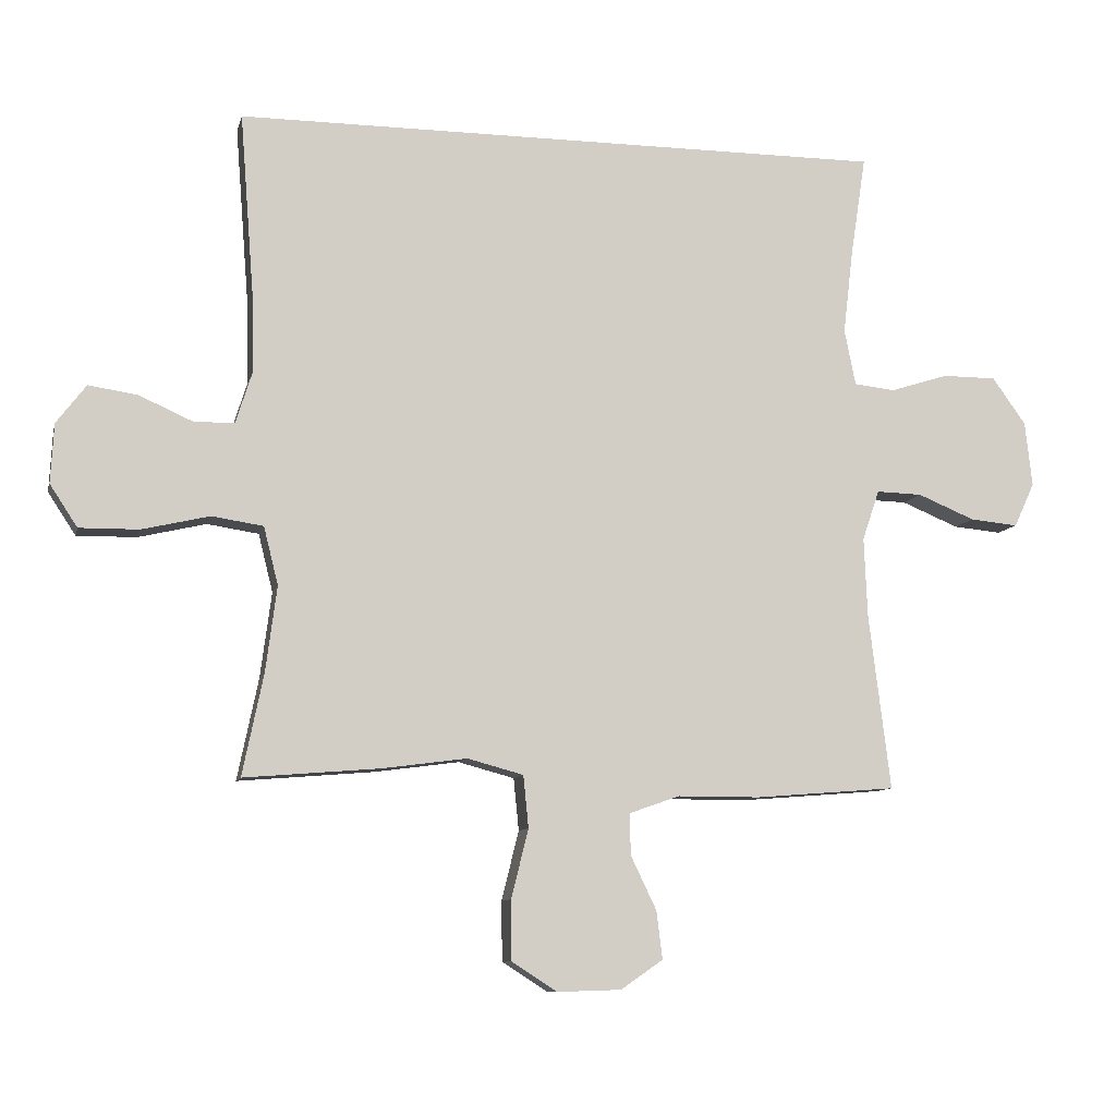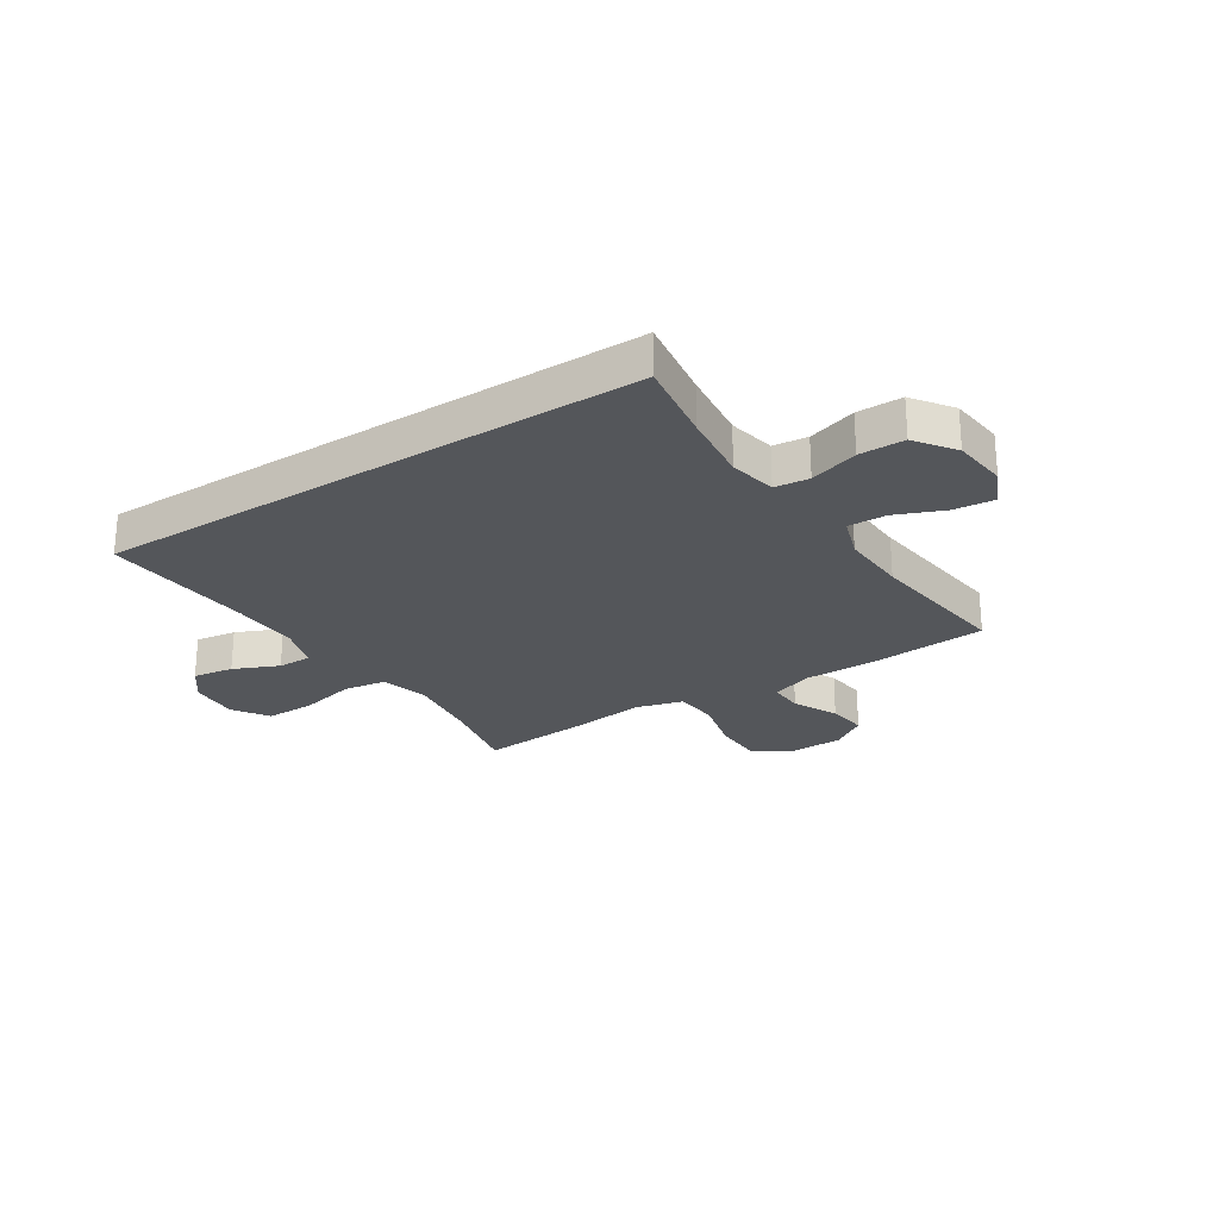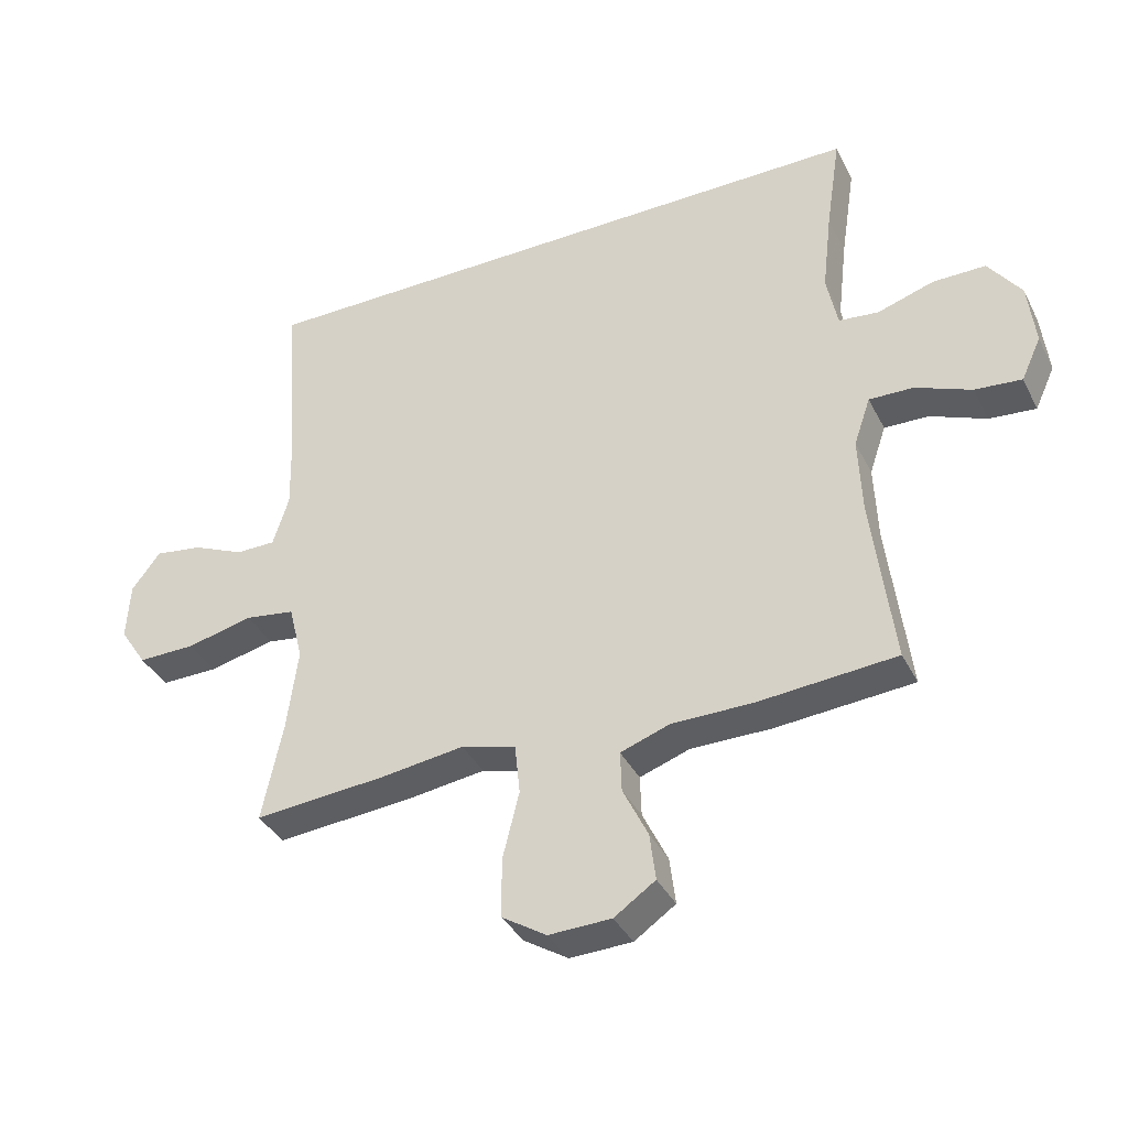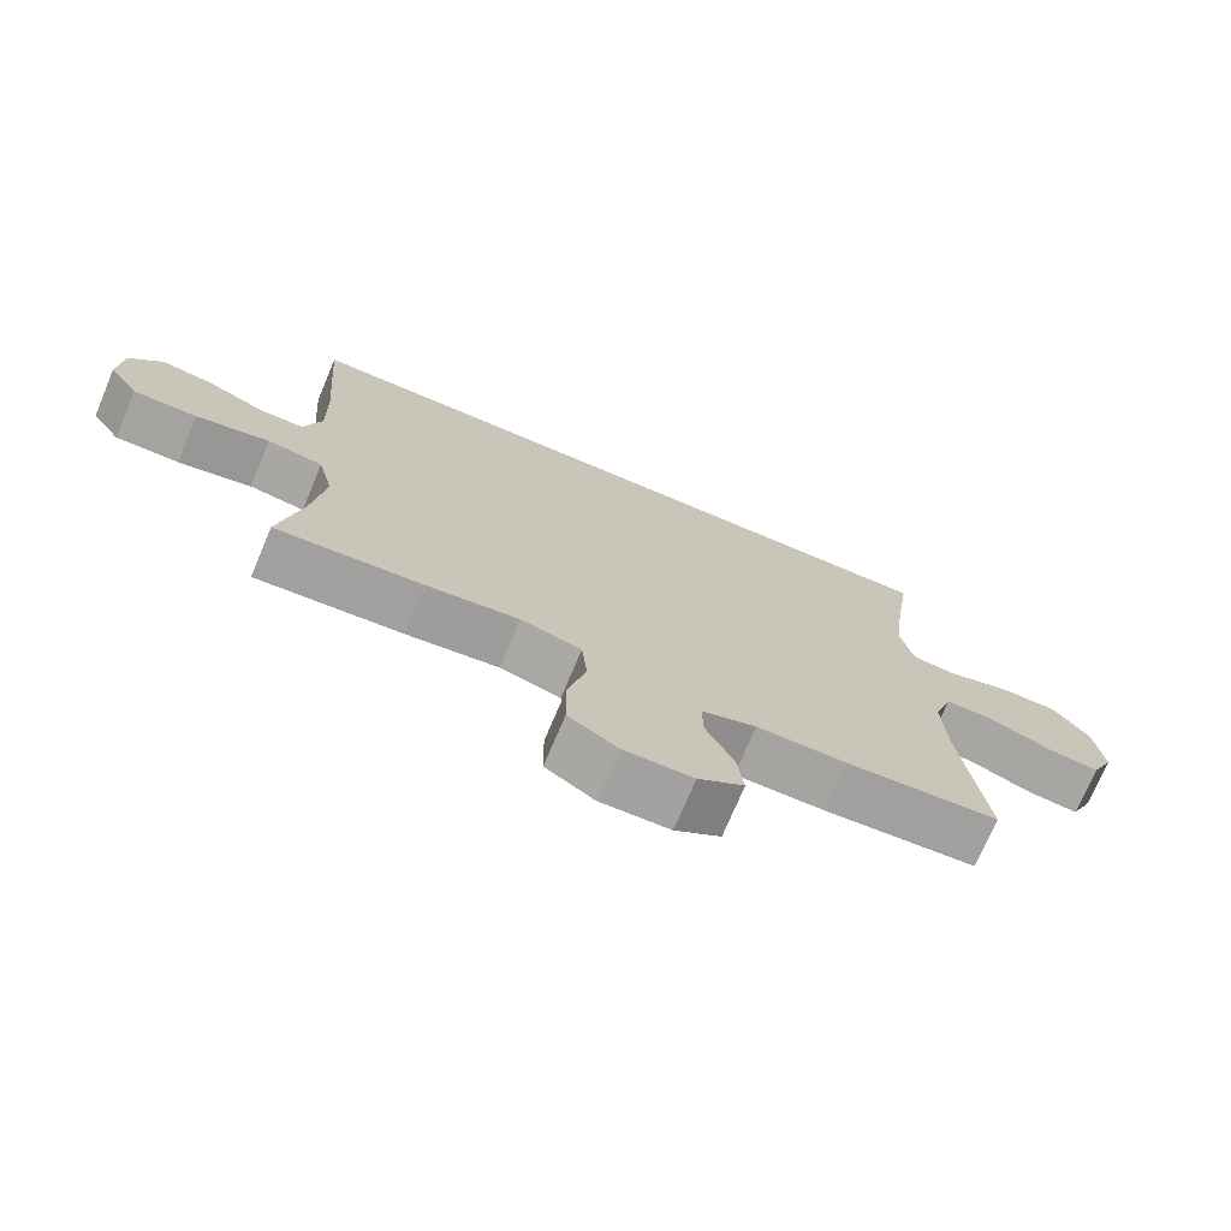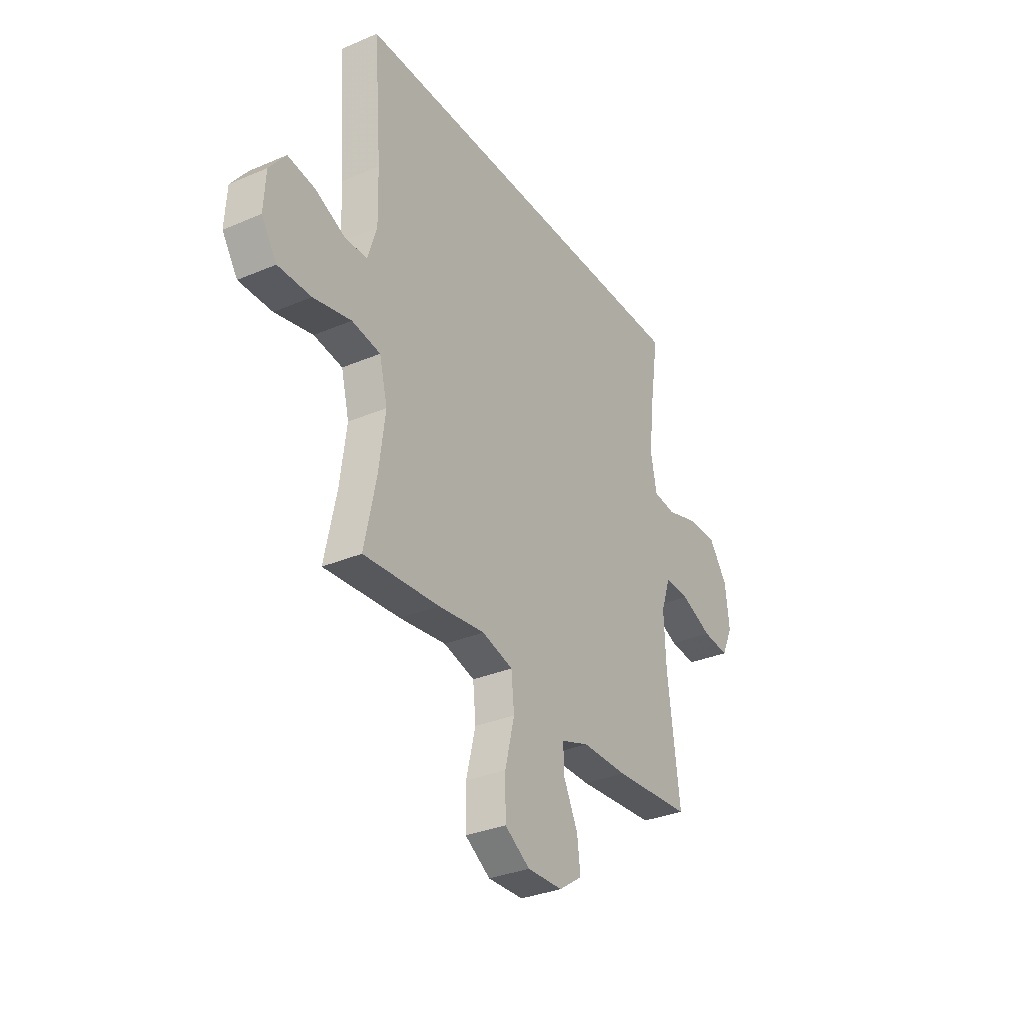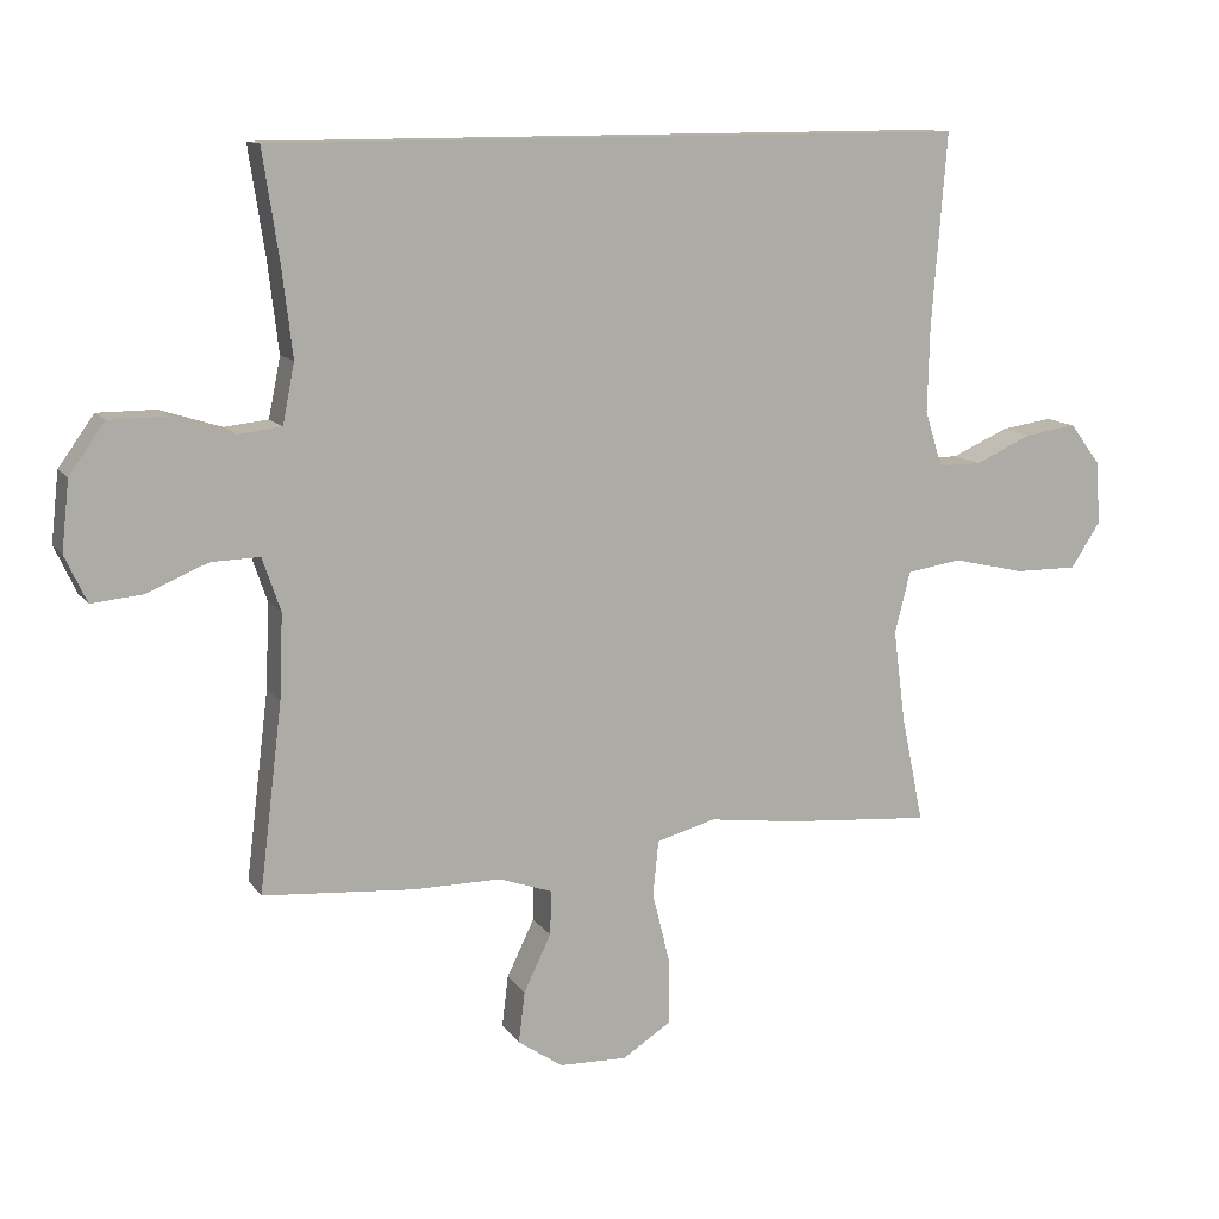
<metadata>
{"format":"obj","ext":"obj","renderer":"f3d","projection":"perspective","resolution":1024,"background":"white","views":[{"elev":-9.1,"azim":-12.9,"up":"+Z"},{"elev":-25.1,"azim":32.9,"up":"+Y"},{"elev":-37.6,"azim":24.5,"up":"+Z"},{"elev":-73.2,"azim":-22.9,"up":"+Z"},{"elev":-32.5,"azim":-59.4,"up":"+Z"},{"elev":12.1,"azim":158.2,"up":"+Z"}]}
</metadata>
<code>
v 0.5 0.07 -0.5
v 0.285 0.07 -0.517
v 0.16 0.07 -0.517
v 0.083 0.07 -0.544
v 0.085 0.07 -0.607
v 0.124 0.07 -0.688
v 0.133 0.07 -0.761
v 0.069 0.07 -0.805
v -0.028 0.07 -0.808
v -0.097 0.07 -0.764
v -0.098 0.07 -0.673
v -0.072 0.07 -0.568
v -0.08 0.07 -0.489
v -0.165 0.07 -0.466
v -0.293 0.07 -0.483
v -0.5 0.07 -0.5
v -0.468 0.07 -0.346
v -0.451 0.07 -0.216
v -0.473 0.07 -0.128
v -0.551 0.07 -0.116
v -0.654 0.07 -0.14
v -0.744 0.07 -0.141
v -0.786 0.07 -0.077
v -0.781 0.07 0.013
v -0.736 0.07 0.072
v -0.662 0.07 0.061
v -0.581 0.07 0.025
v -0.519 0.07 0.025
v -0.494 0.07 0.104
v -0.497 0.07 0.228
v -0.518 0.07 0.5
v 0.475 0.07 0.5
v 0.452 0.07 0.348
v 0.437 0.07 0.22
v 0.454 0.07 0.135
v 0.516 0.07 0.128
v 0.604 0.07 0.156
v 0.686 0.07 0.156
v 0.737 0.07 0.085
v 0.748 0.07 -0.014
v 0.717 0.07 -0.081
v 0.644 0.07 -0.074
v 0.557 0.07 -0.038
v 0.488 0.07 -0.036
v 0.462 0.07 -0.112
v 0.467 0.07 -0.233
v 0.5 0 -0.5
v 0.285 0 -0.517
v 0.16 0 -0.517
v 0.083 0 -0.544
v 0.085 0 -0.607
v 0.124 0 -0.688
v 0.133 0 -0.761
v 0.069 0 -0.805
v -0.028 0 -0.808
v -0.097 0 -0.764
v -0.098 0 -0.673
v -0.072 0 -0.568
v -0.08 0 -0.489
v -0.165 0 -0.466
v -0.293 0 -0.483
v -0.5 0 -0.5
v -0.468 0 -0.346
v -0.451 0 -0.216
v -0.473 0 -0.128
v -0.551 0 -0.116
v -0.654 0 -0.14
v -0.744 0 -0.141
v -0.786 0 -0.077
v -0.781 0 0.013
v -0.736 0 0.072
v -0.662 0 0.061
v -0.581 0 0.025
v -0.519 0 0.025
v -0.494 0 0.104
v -0.497 0 0.228
v -0.518 0 0.5
v 0.475 0 0.5
v 0.452 0 0.348
v 0.437 0 0.22
v 0.454 0 0.135
v 0.516 0 0.128
v 0.604 0 0.156
v 0.686 0 0.156
v 0.737 0 0.085
v 0.748 0 -0.014
v 0.717 0 -0.081
v 0.644 0 -0.074
v 0.557 0 -0.038
v 0.488 0 -0.036
v 0.462 0 -0.112
v 0.467 0 -0.233
f 40 41 42 43
f 40 43 44
f 39 40 44
f 36 37 38 39
f 35 36 39 44
f 34 35 44 45
f 30 31 32 33
f 29 30 33 34
f 28 29 34 45
f 24 25 26 27
f 20 21 22 23
f 19 20 23 24
f 14 15 16 17
f 13 14 17 18
f 9 10 11 12
f 9 12 13
f 8 9 13
f 5 6 7 8
f 4 5 8 13
f 3 4 13 18
f 46 1 2 3
f 19 24 27 28
f 19 28 45 46
f 3 18 19 46
f 89 88 87 86
f 90 89 86
f 90 86 85
f 85 84 83 82
f 90 85 82 81
f 91 90 81 80
f 79 78 77 76
f 80 79 76 75
f 91 80 75 74
f 73 72 71 70
f 69 68 67 66
f 70 69 66 65
f 63 62 61 60
f 64 63 60 59
f 58 57 56 55
f 59 58 55
f 59 55 54
f 54 53 52 51
f 59 54 51 50
f 64 59 50 49
f 49 48 47 92
f 74 73 70 65
f 92 91 74 65
f 92 65 64 49
f 1 47 48 2
f 2 48 49 3
f 3 49 50 4
f 4 50 51 5
f 5 51 52 6
f 6 52 53 7
f 7 53 54 8
f 8 54 55 9
f 9 55 56 10
f 10 56 57 11
f 11 57 58 12
f 12 58 59 13
f 13 59 60 14
f 14 60 61 15
f 15 61 62 16
f 16 62 63 17
f 17 63 64 18
f 18 64 65 19
f 19 65 66 20
f 20 66 67 21
f 21 67 68 22
f 22 68 69 23
f 23 69 70 24
f 24 70 71 25
f 25 71 72 26
f 26 72 73 27
f 27 73 74 28
f 28 74 75 29
f 29 75 76 30
f 30 76 77 31
f 31 77 78 32
f 32 78 79 33
f 33 79 80 34
f 34 80 81 35
f 35 81 82 36
f 36 82 83 37
f 37 83 84 38
f 38 84 85 39
f 39 85 86 40
f 40 86 87 41
f 41 87 88 42
f 42 88 89 43
f 43 89 90 44
f 44 90 91 45
f 45 91 92 46
f 46 92 47 1

</code>
